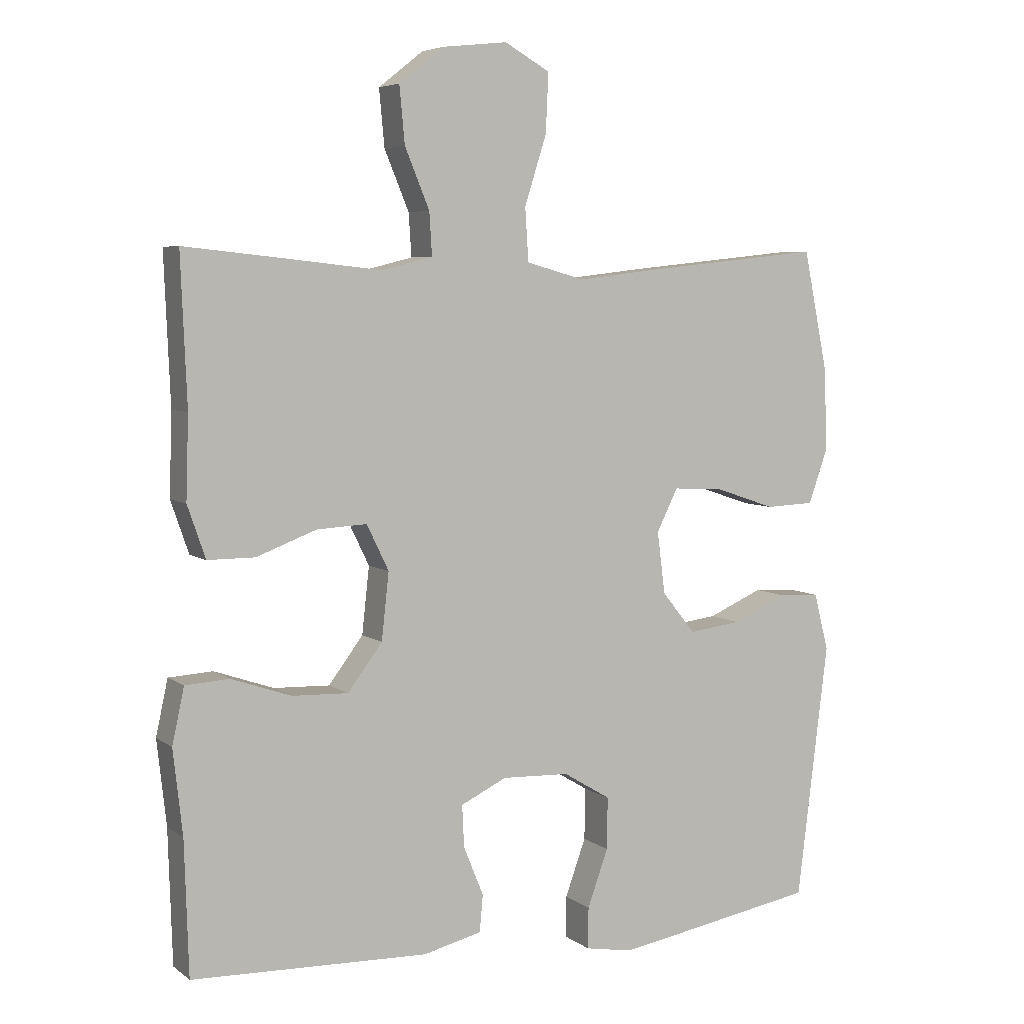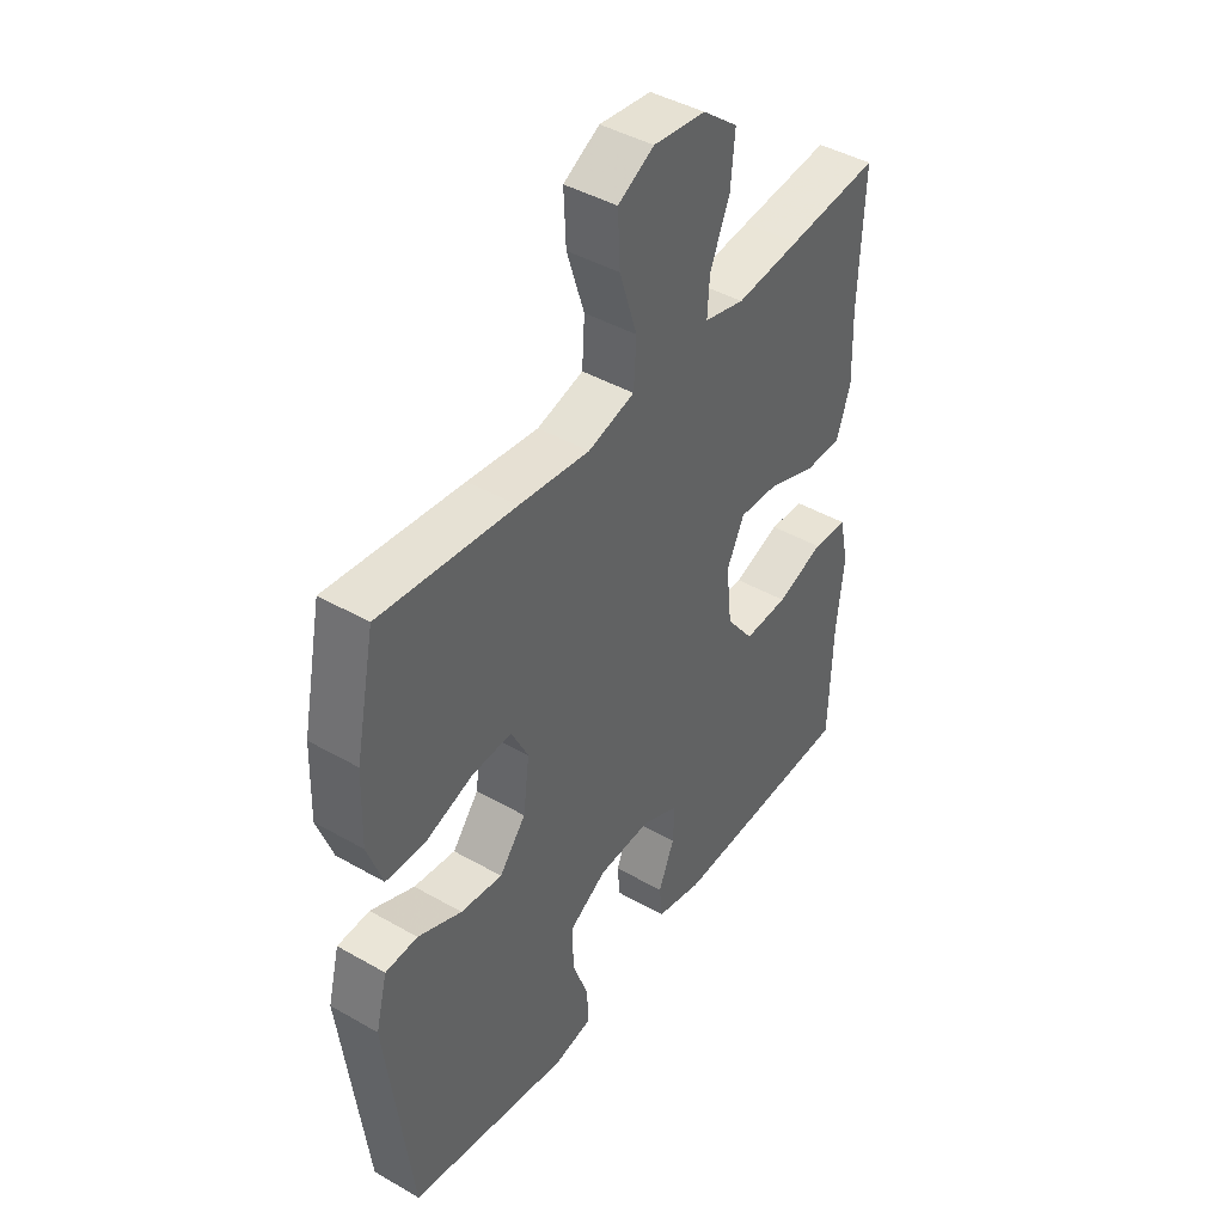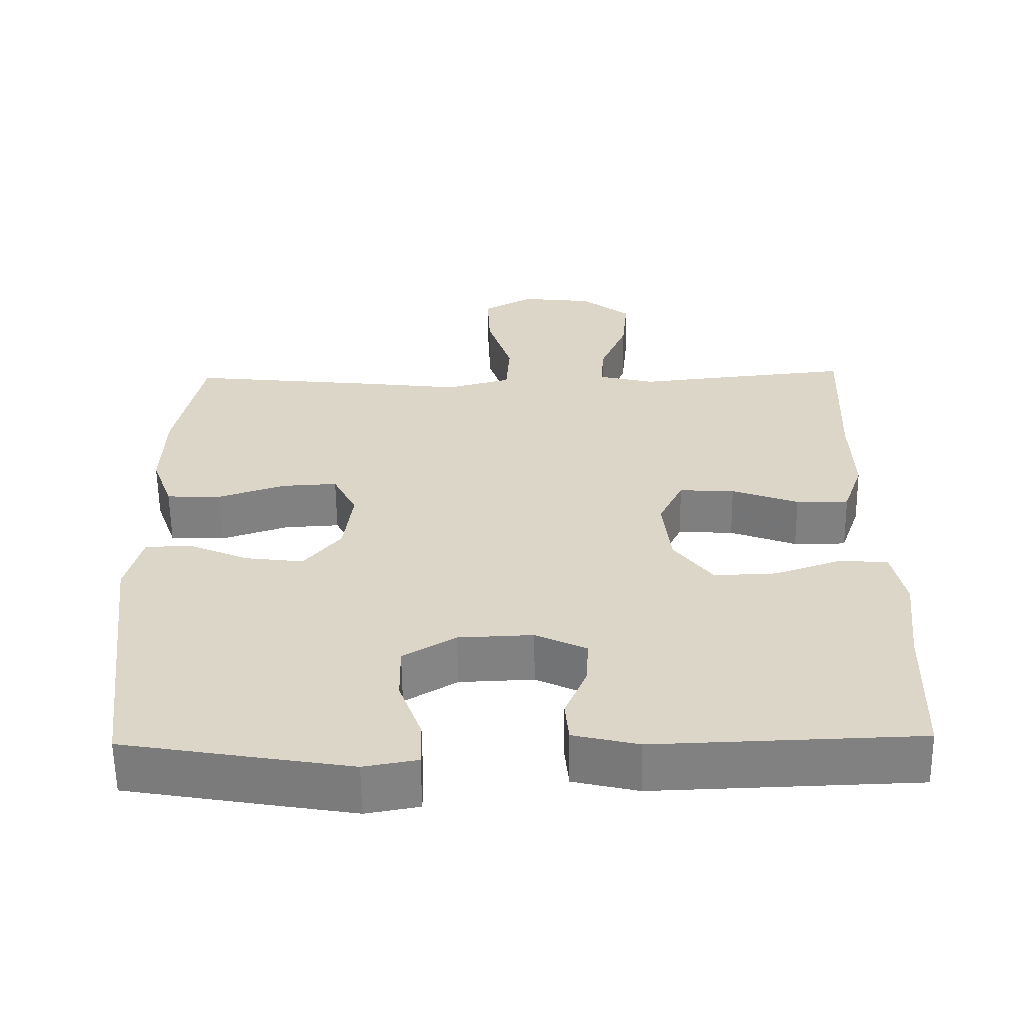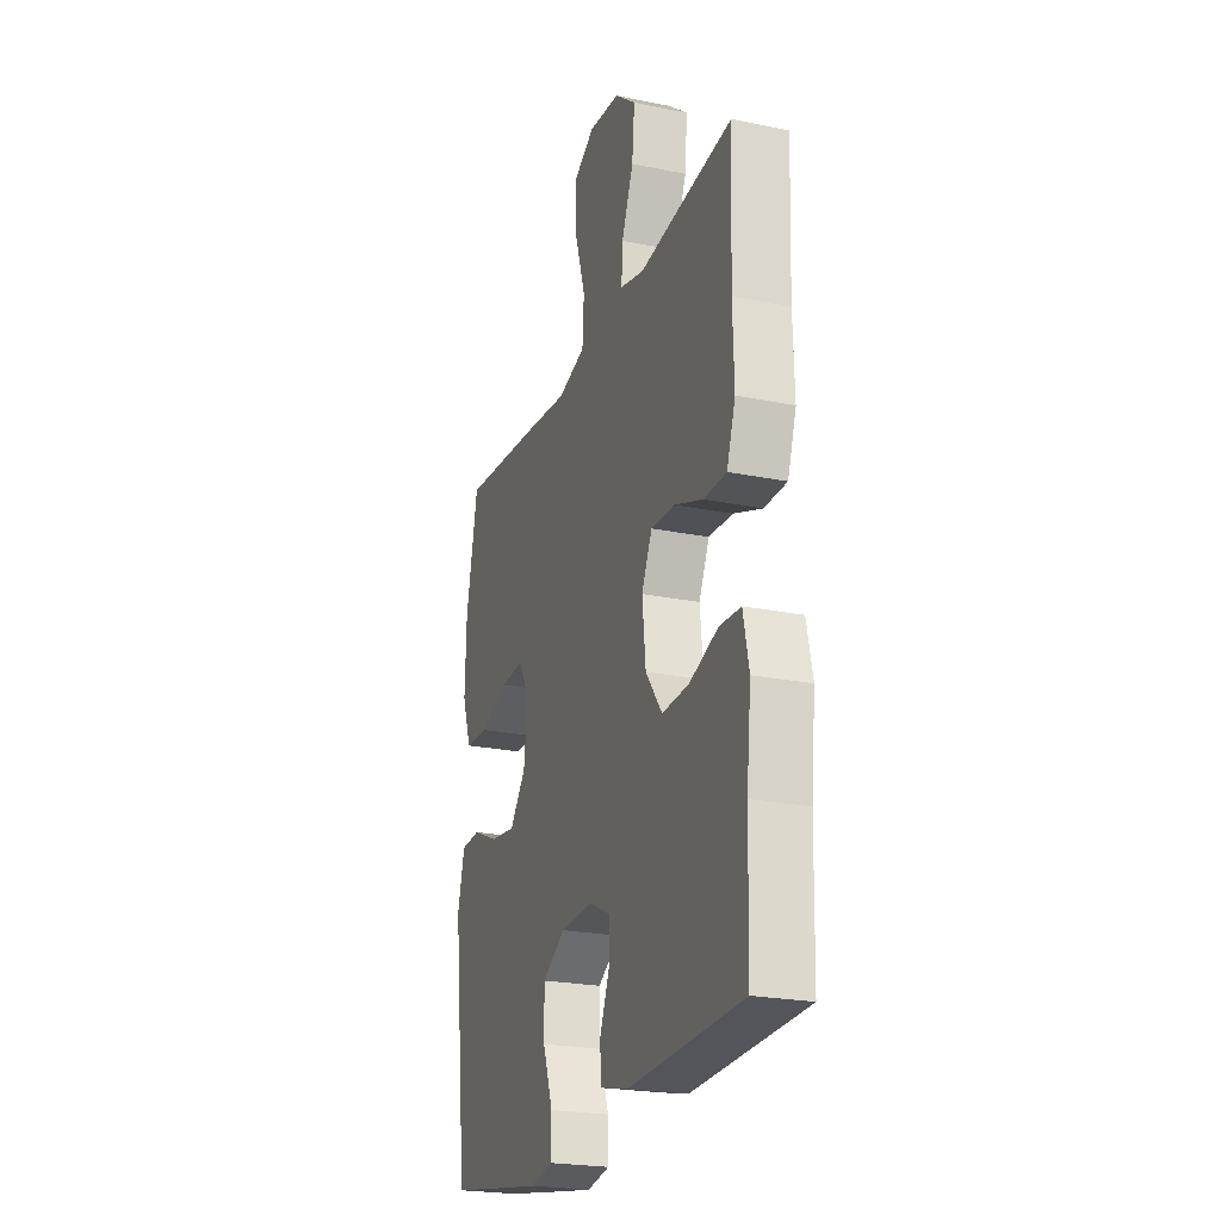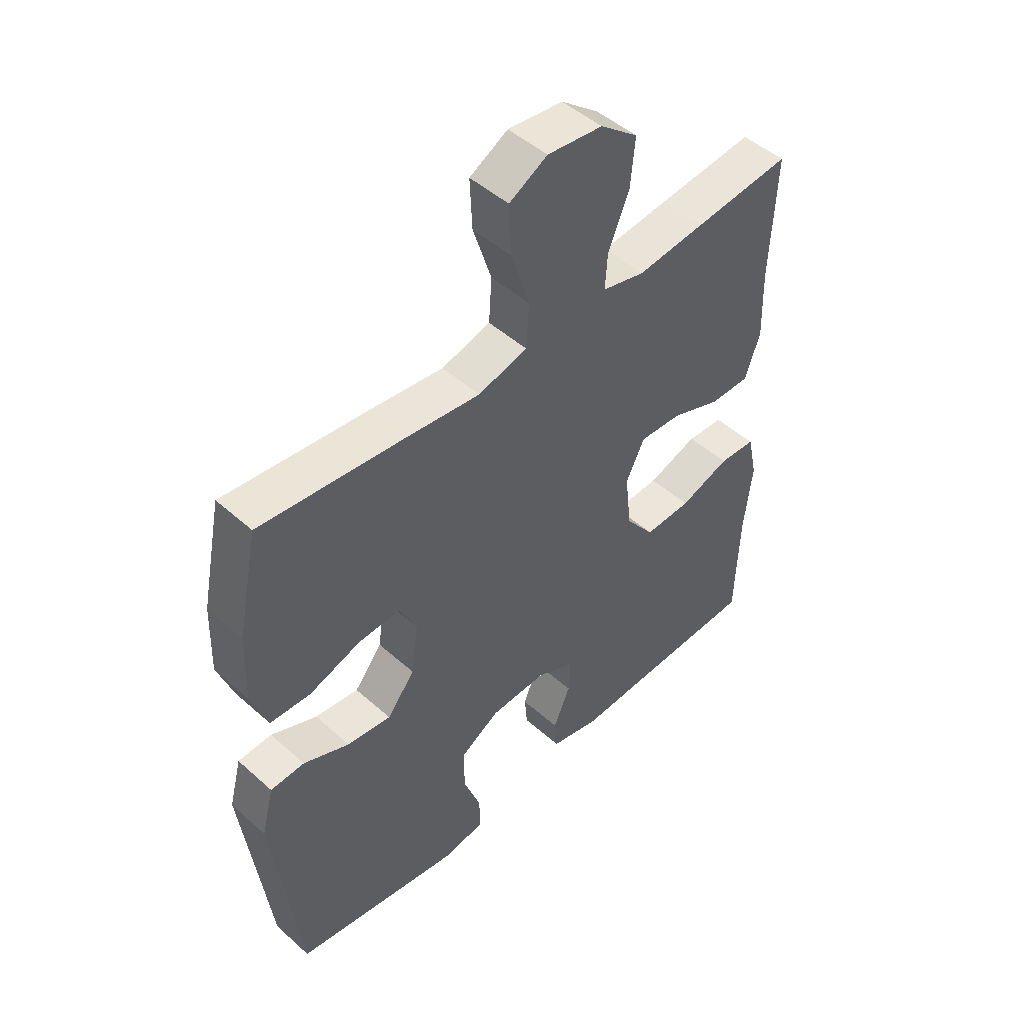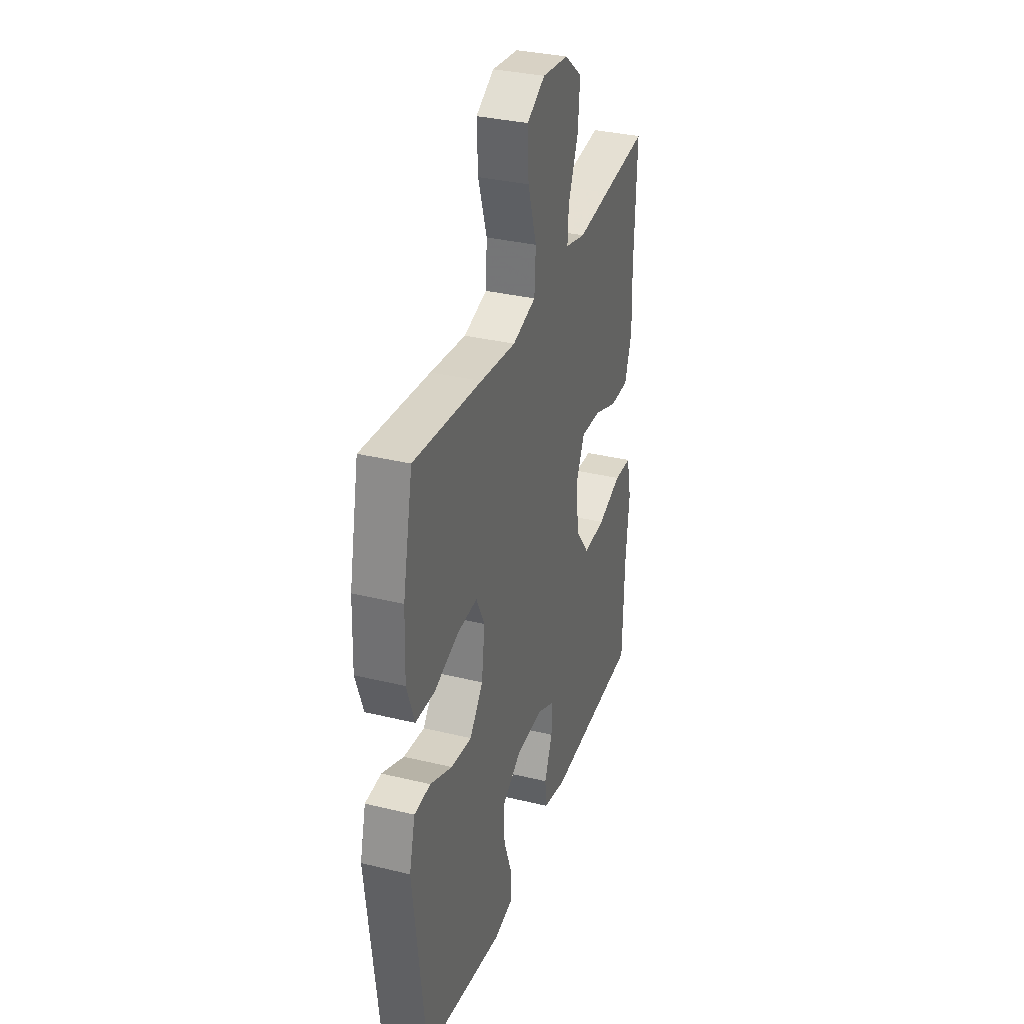
<metadata>
{"format":"obj","ext":"obj","renderer":"f3d","projection":"perspective","resolution":1024,"background":"white","views":[{"elev":5.6,"azim":153.1,"up":"+Z"},{"elev":43.1,"azim":-55.8,"up":"+Z"},{"elev":-60.2,"azim":0.7,"up":"+Z"},{"elev":-23.3,"azim":71.0,"up":"+Z"},{"elev":48.3,"azim":-45.1,"up":"+Z"},{"elev":33.4,"azim":-71.6,"up":"+Z"}]}
</metadata>
<code>
v 0.5 0.07 0.5
v 0.491 0.07 0.279
v 0.495 0.07 0.156
v 0.468 0.07 0.078
v 0.397 0.07 0.078
v 0.307 0.07 0.112
v 0.232 0.07 0.116
v 0.199 0.07 0.048
v 0.21 0.07 -0.052
v 0.262 0.07 -0.121
v 0.346 0.07 -0.118
v 0.436 0.07 -0.087
v 0.502 0.07 -0.091
v 0.52 0.07 -0.174
v 0.506 0.07 -0.301
v 0.5 0.07 -0.5
v 0.145 0.07 -0.512
v 0.057 0.07 -0.491
v 0.052 0.07 -0.435
v 0.082 0.07 -0.362
v 0.085 0.07 -0.299
v 0.016 0.07 -0.266
v -0.085 0.07 -0.27
v -0.156 0.07 -0.313
v -0.155 0.07 -0.391
v -0.124 0.07 -0.477
v -0.123 0.07 -0.539
v -0.195 0.07 -0.552
v -0.308 0.07 -0.533
v -0.5 0.07 -0.5
v -0.547 0.07 -0.116
v -0.525 0.07 -0.03
v -0.464 0.07 -0.027
v -0.381 0.07 -0.063
v -0.302 0.07 -0.073
v -0.252 0.07 -0.011
v -0.24 0.07 0.082
v -0.272 0.07 0.146
v -0.347 0.07 0.142
v -0.439 0.07 0.111
v -0.512 0.07 0.114
v -0.541 0.07 0.195
v -0.537 0.07 0.319
v -0.5 0.07 0.5
v -0.244 0.07 0.473
v -0.11 0.07 0.457
v -0.022 0.07 0.481
v -0.017 0.07 0.56
v -0.05 0.07 0.664
v -0.054 0.07 0.752
v 0.014 0.07 0.79
v 0.112 0.07 0.779
v 0.179 0.07 0.726
v 0.171 0.07 0.641
v 0.134 0.07 0.552
v 0.13 0.07 0.488
v 0.206 0.07 0.469
v 0.327 0.07 0.482
v 0.5 0 0.5
v 0.491 0 0.279
v 0.495 0 0.156
v 0.468 0 0.078
v 0.397 0 0.078
v 0.307 0 0.112
v 0.232 0 0.116
v 0.199 0 0.048
v 0.21 0 -0.052
v 0.262 0 -0.121
v 0.346 0 -0.118
v 0.436 0 -0.087
v 0.502 0 -0.091
v 0.52 0 -0.174
v 0.506 0 -0.301
v 0.5 0 -0.5
v 0.145 0 -0.512
v 0.057 0 -0.491
v 0.052 0 -0.435
v 0.082 0 -0.362
v 0.085 0 -0.299
v 0.016 0 -0.266
v -0.085 0 -0.27
v -0.156 0 -0.313
v -0.155 0 -0.391
v -0.124 0 -0.477
v -0.123 0 -0.539
v -0.195 0 -0.552
v -0.308 0 -0.533
v -0.5 0 -0.5
v -0.547 0 -0.116
v -0.525 0 -0.03
v -0.464 0 -0.027
v -0.381 0 -0.063
v -0.302 0 -0.073
v -0.252 0 -0.011
v -0.24 0 0.082
v -0.272 0 0.146
v -0.347 0 0.142
v -0.439 0 0.111
v -0.512 0 0.114
v -0.541 0 0.195
v -0.537 0 0.319
v -0.5 0 0.5
v -0.244 0 0.473
v -0.11 0 0.457
v -0.022 0 0.481
v -0.017 0 0.56
v -0.05 0 0.664
v -0.054 0 0.752
v 0.014 0 0.79
v 0.112 0 0.779
v 0.179 0 0.726
v 0.171 0 0.641
v 0.134 0 0.552
v 0.13 0 0.488
v 0.206 0 0.469
v 0.327 0 0.482
f 57 58 1 2
f 4 5 6
f 3 4 6
f 2 3 6
f 57 2 6
f 56 57 6
f 53 54 55
f 52 53 55
f 51 52 55
f 50 51 55
f 49 50 55
f 48 49 55
f 47 48 55 56
f 56 6 7
f 47 56 7
f 46 47 7
f 44 45 46
f 43 44 46
f 42 43 46
f 41 42 46
f 40 41 46
f 39 40 46
f 38 39 46
f 46 7 8
f 38 46 8
f 37 38 8
f 32 33 34
f 31 32 34
f 30 31 34
f 29 30 34
f 28 29 34
f 27 28 34
f 26 27 34
f 25 26 34
f 24 25 34 35
f 23 24 35 36
f 18 19 20
f 17 18 20
f 16 17 20
f 15 16 20
f 15 20 21
f 14 15 21
f 13 14 21
f 12 13 21
f 11 12 21
f 10 11 21 22
f 37 8 9
f 36 37 9
f 23 36 9
f 22 23 9
f 9 10 22
f 60 59 116 115
f 64 63 62
f 64 62 61
f 64 61 60
f 64 60 115
f 64 115 114
f 113 112 111
f 113 111 110
f 113 110 109
f 113 109 108
f 113 108 107
f 113 107 106
f 114 113 106 105
f 65 64 114
f 65 114 105
f 65 105 104
f 104 103 102
f 104 102 101
f 104 101 100
f 104 100 99
f 104 99 98
f 104 98 97
f 104 97 96
f 66 65 104
f 66 104 96
f 66 96 95
f 92 91 90
f 92 90 89
f 92 89 88
f 92 88 87
f 92 87 86
f 92 86 85
f 92 85 84
f 92 84 83
f 93 92 83 82
f 94 93 82 81
f 78 77 76
f 78 76 75
f 78 75 74
f 78 74 73
f 79 78 73
f 79 73 72
f 79 72 71
f 79 71 70
f 79 70 69
f 80 79 69 68
f 67 66 95
f 67 95 94
f 67 94 81
f 67 81 80
f 80 68 67
f 1 59 60 2
f 2 60 61 3
f 3 61 62 4
f 4 62 63 5
f 5 63 64 6
f 6 64 65 7
f 7 65 66 8
f 8 66 67 9
f 9 67 68 10
f 10 68 69 11
f 11 69 70 12
f 12 70 71 13
f 13 71 72 14
f 14 72 73 15
f 15 73 74 16
f 16 74 75 17
f 17 75 76 18
f 18 76 77 19
f 19 77 78 20
f 20 78 79 21
f 21 79 80 22
f 22 80 81 23
f 23 81 82 24
f 24 82 83 25
f 25 83 84 26
f 26 84 85 27
f 27 85 86 28
f 28 86 87 29
f 29 87 88 30
f 30 88 89 31
f 31 89 90 32
f 32 90 91 33
f 33 91 92 34
f 34 92 93 35
f 35 93 94 36
f 36 94 95 37
f 37 95 96 38
f 38 96 97 39
f 39 97 98 40
f 40 98 99 41
f 41 99 100 42
f 42 100 101 43
f 43 101 102 44
f 44 102 103 45
f 45 103 104 46
f 46 104 105 47
f 47 105 106 48
f 48 106 107 49
f 49 107 108 50
f 50 108 109 51
f 51 109 110 52
f 52 110 111 53
f 53 111 112 54
f 54 112 113 55
f 55 113 114 56
f 56 114 115 57
f 57 115 116 58
f 58 116 59 1

</code>
